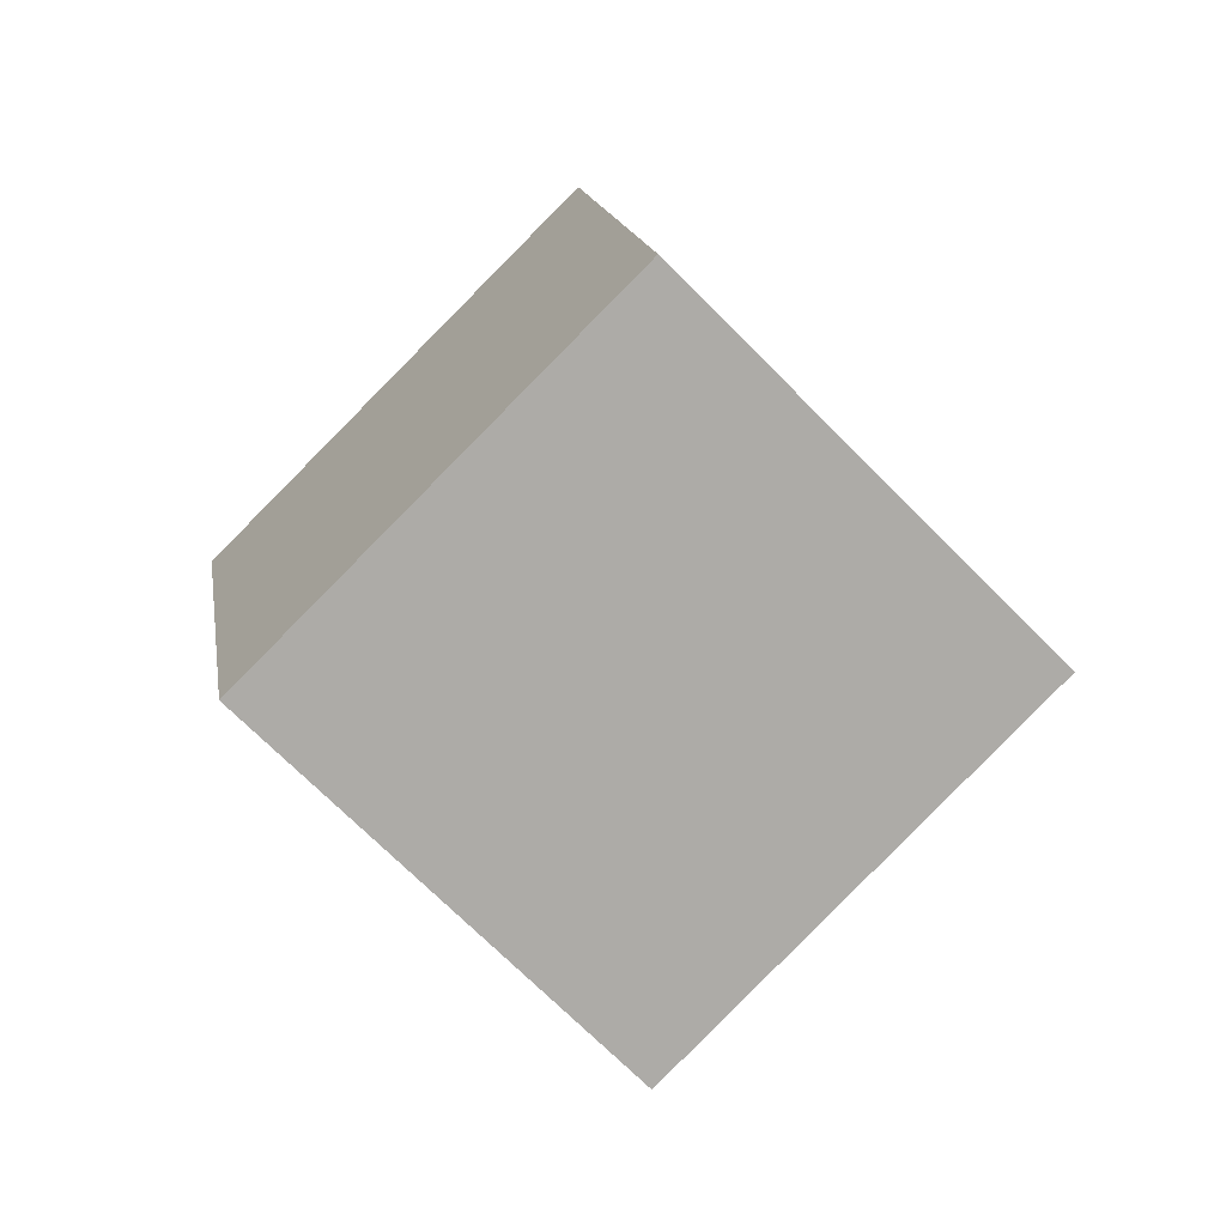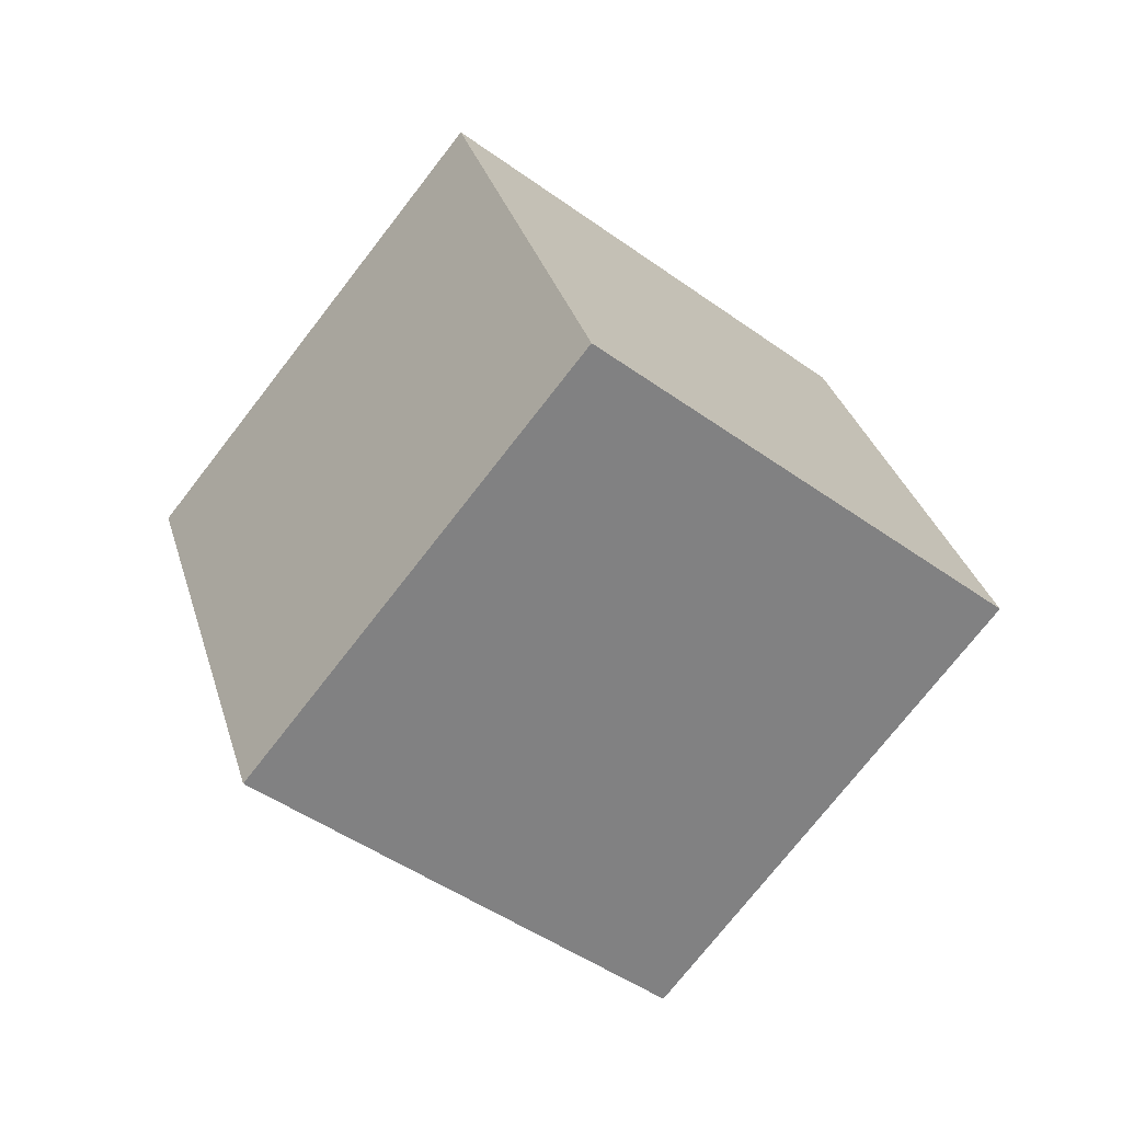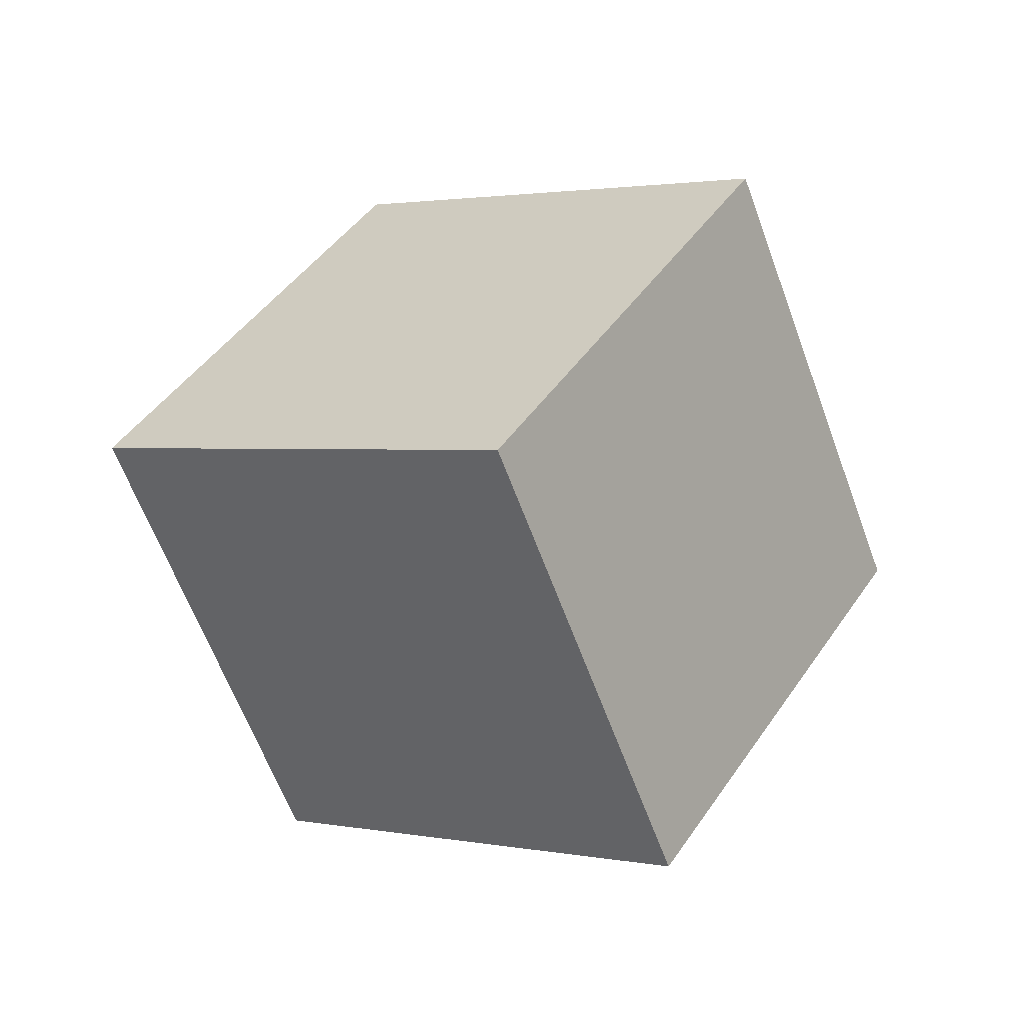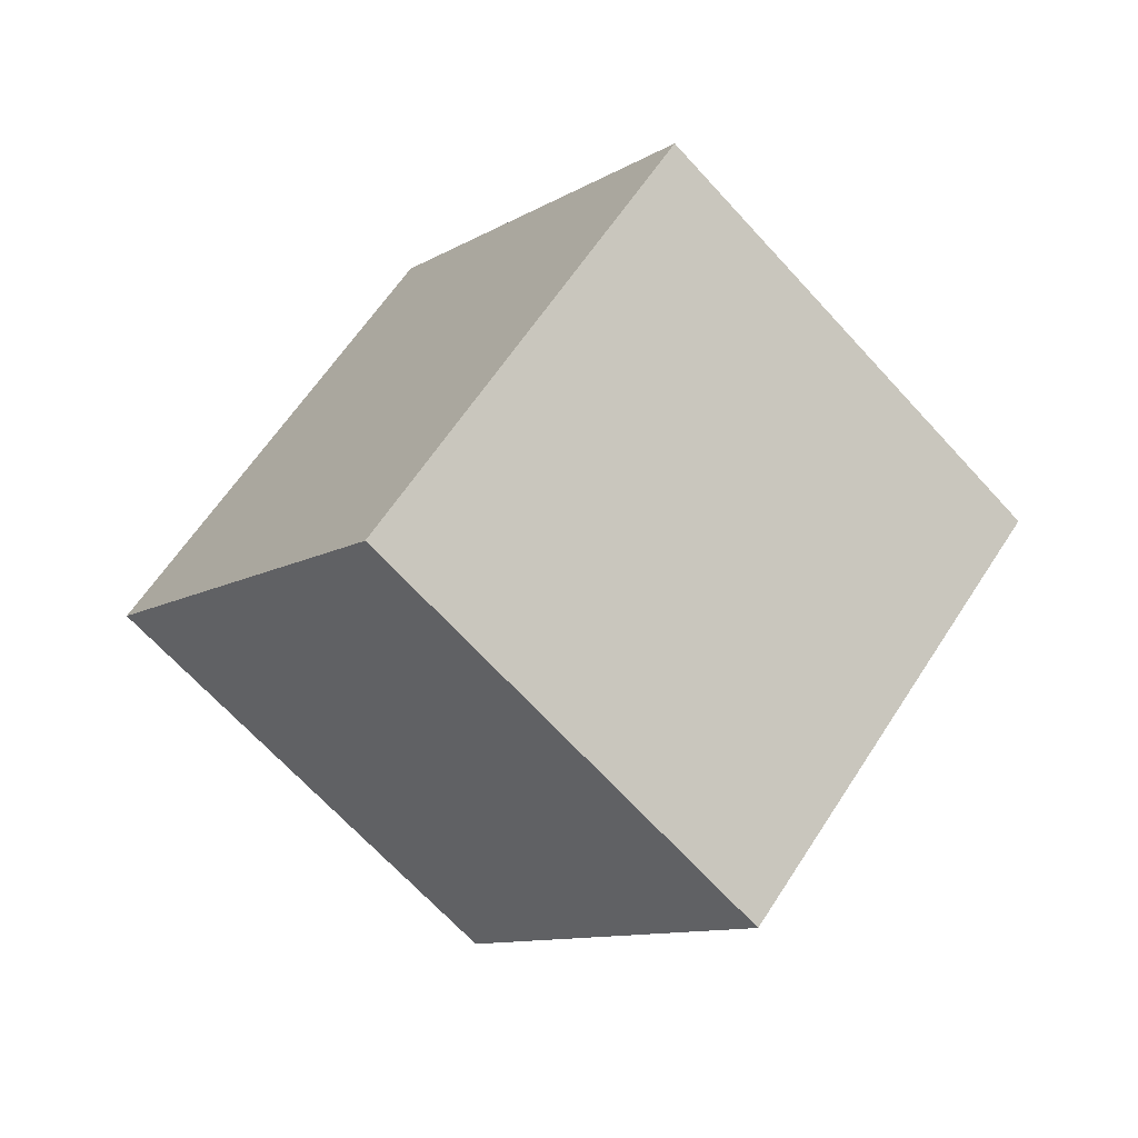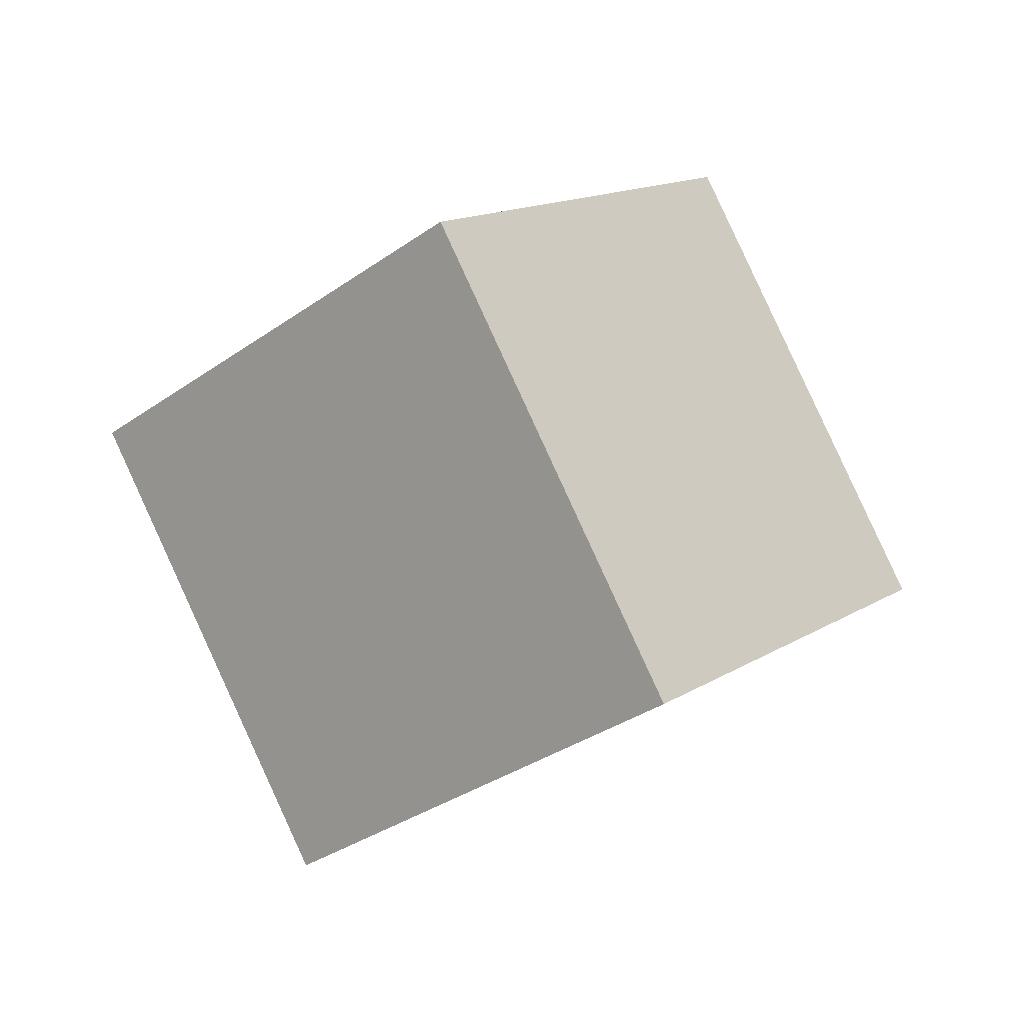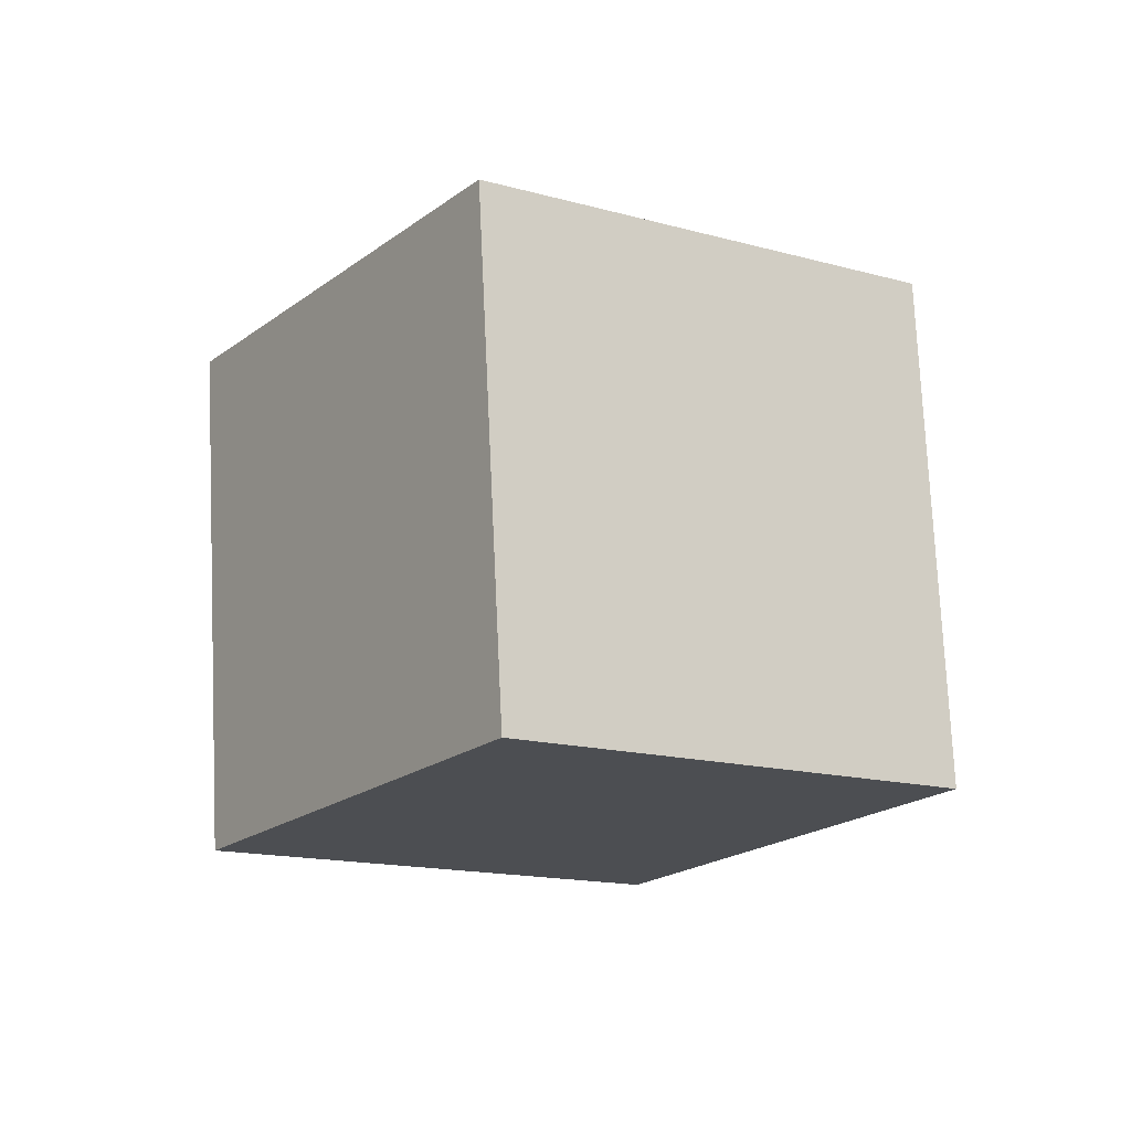
<metadata>
{"format":"obj","ext":"obj","renderer":"f3d","projection":"perspective","resolution":1024,"background":"white","views":[{"elev":4.5,"azim":126.2,"up":"+Z"},{"elev":74.8,"azim":83.0,"up":"+Y"},{"elev":-13.7,"azim":80.7,"up":"+Z"},{"elev":47.2,"azim":166.5,"up":"+Z"},{"elev":-46.2,"azim":88.0,"up":"+Z"},{"elev":-63.3,"azim":106.6,"up":"+Y"}]}
</metadata>
<code>
o Cube
v 0.8909 0.8288 1.233
v -0.5243 -0.5465 1.558
v 0.2747 -1.705 0.1364
v 1.69 -0.3294 -0.1888
v -0.2747 1.705 -0.1364
v -1.69 0.3294 0.1888
v -0.8909 -0.8288 -1.233
v 0.5243 0.5465 -1.558
f 2 4 1
f 8 6 5
f 5 2 1
f 6 3 2
f 7 4 3
f 1 8 5
f 2 3 4
f 8 7 6
f 5 6 2
f 6 7 3
f 7 8 4
f 1 4 8

</code>
